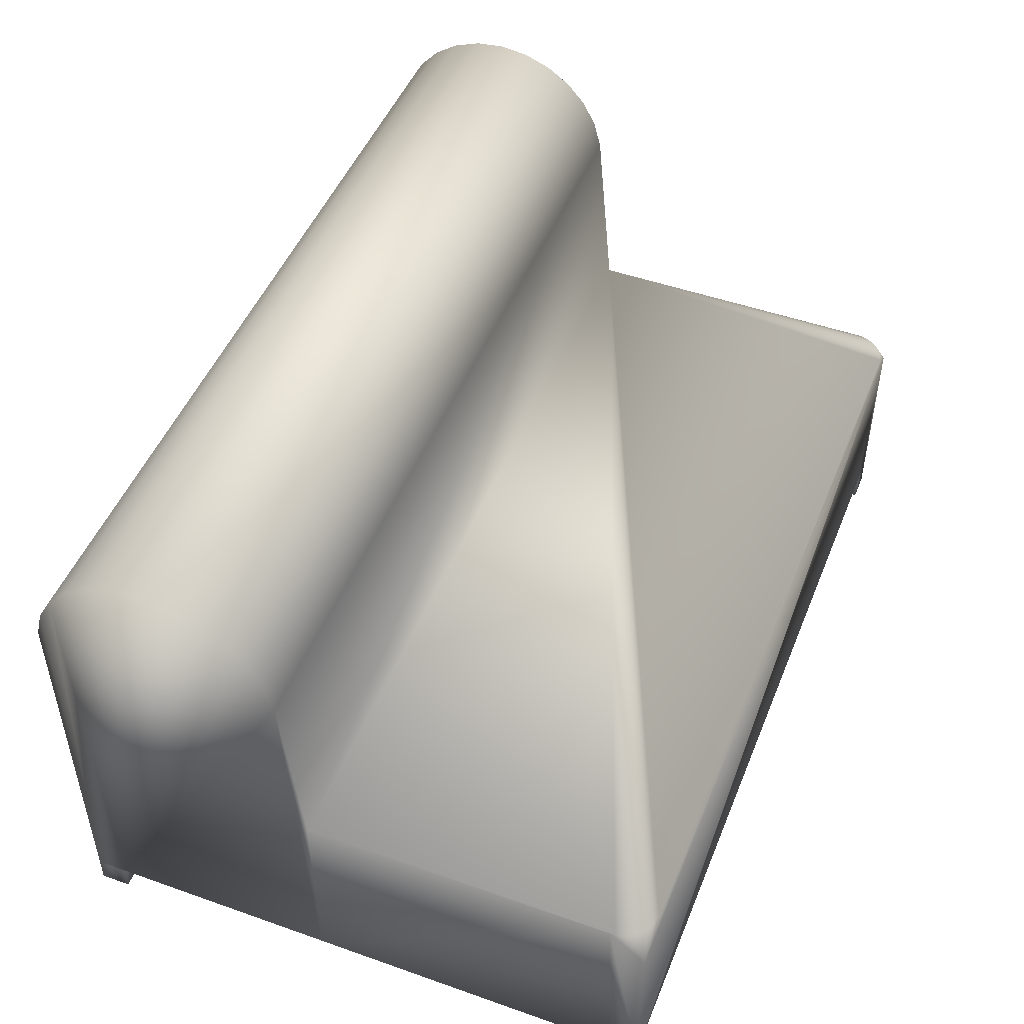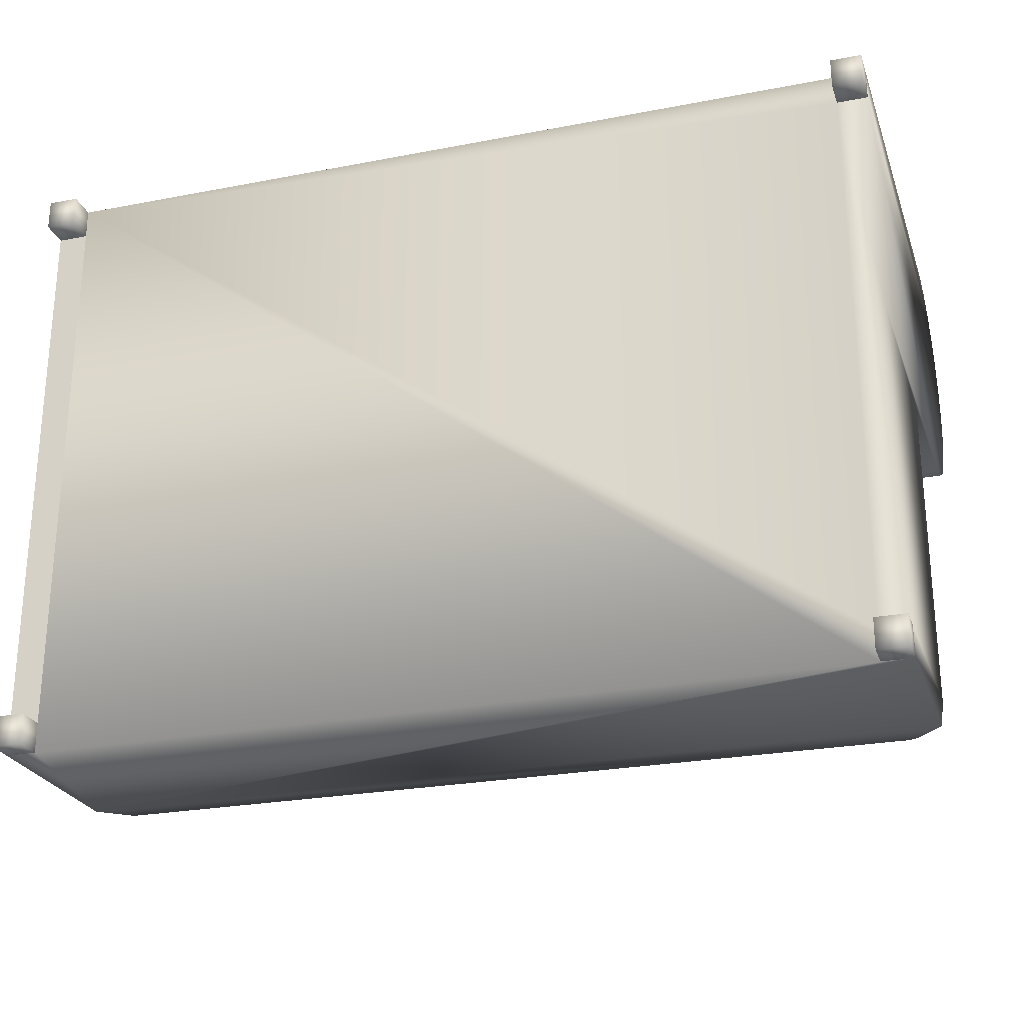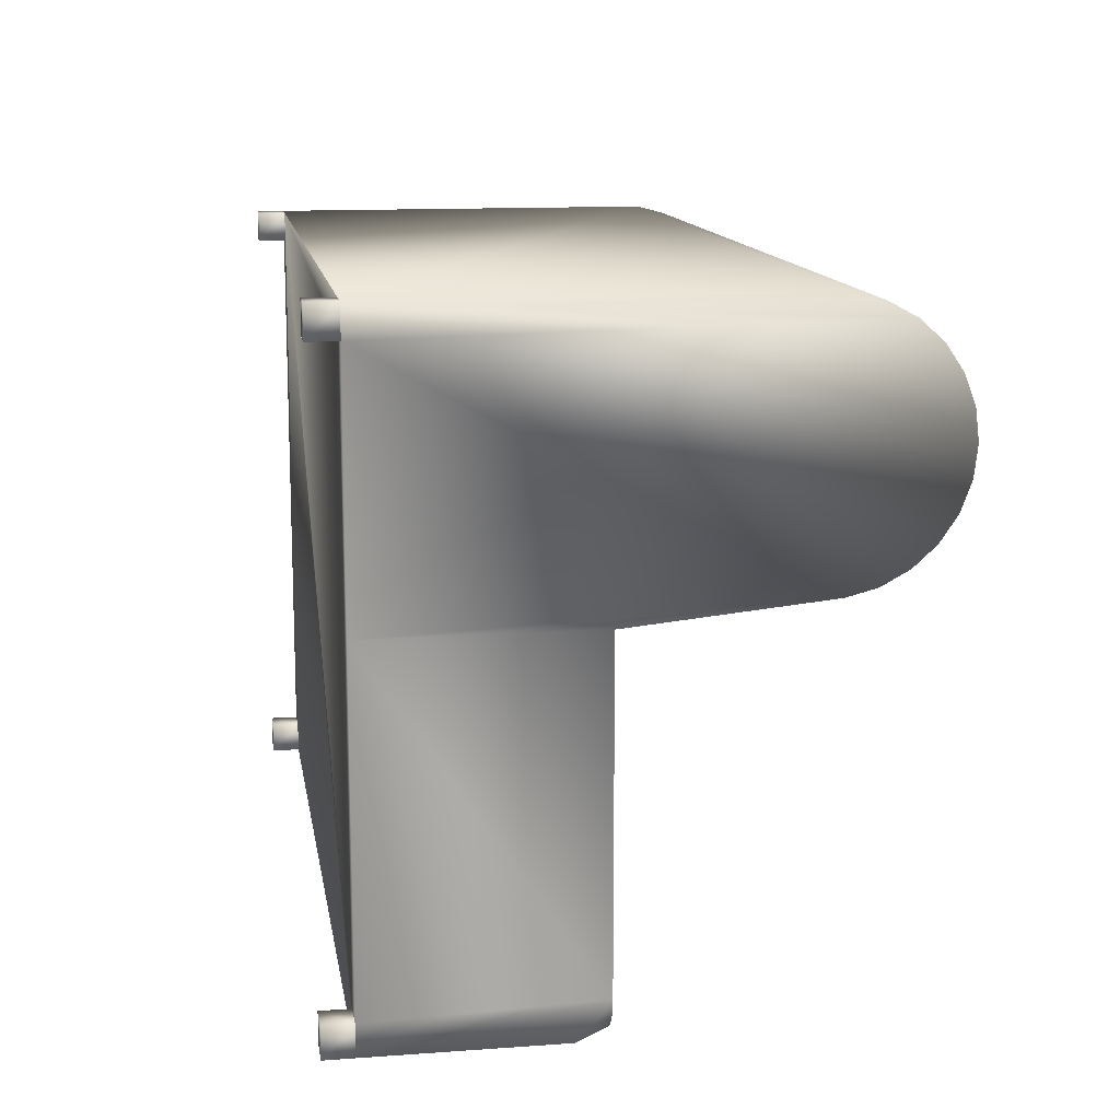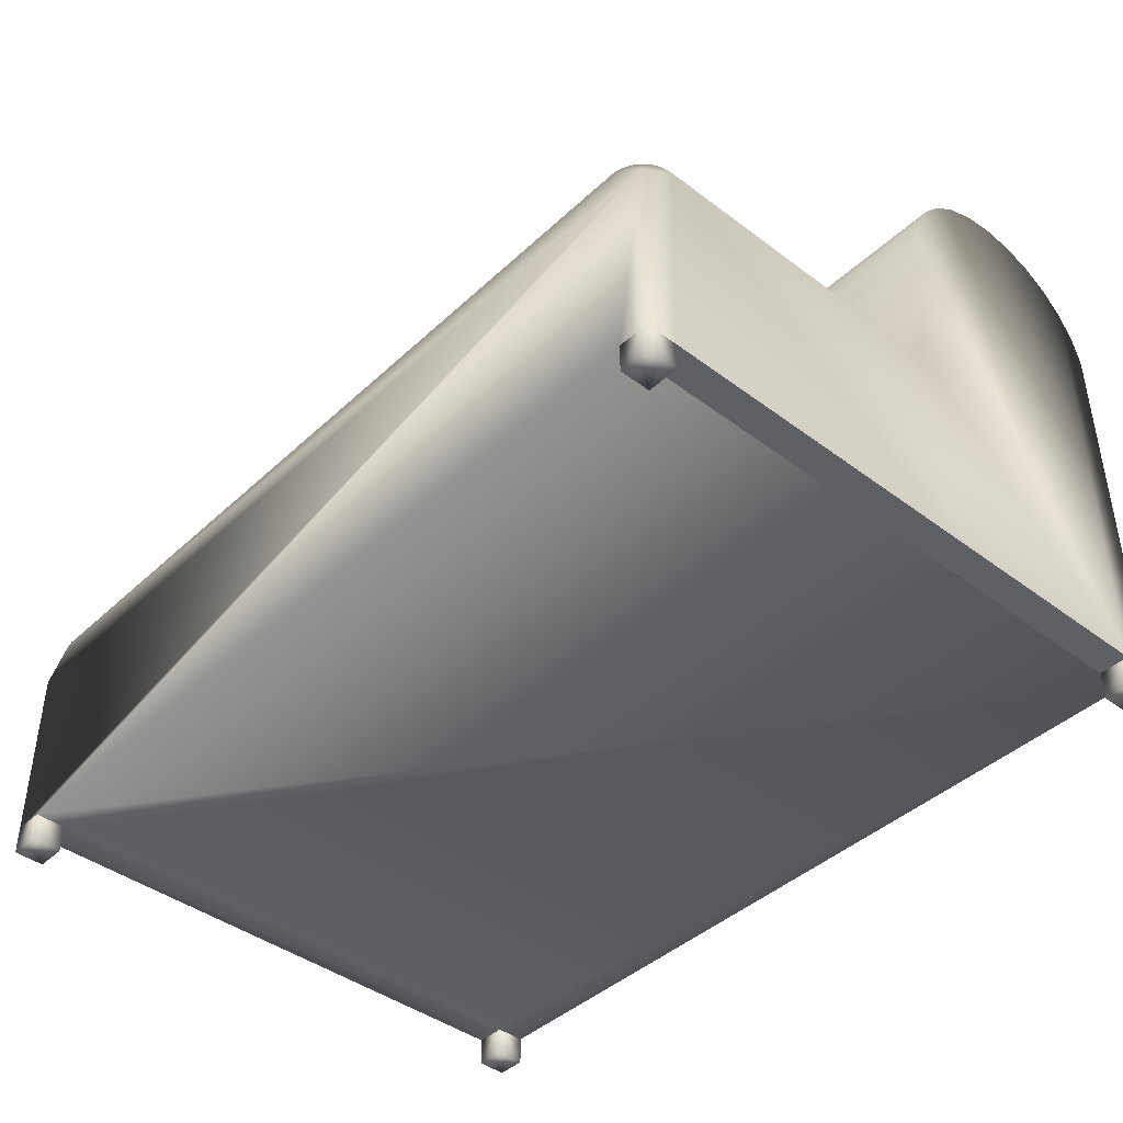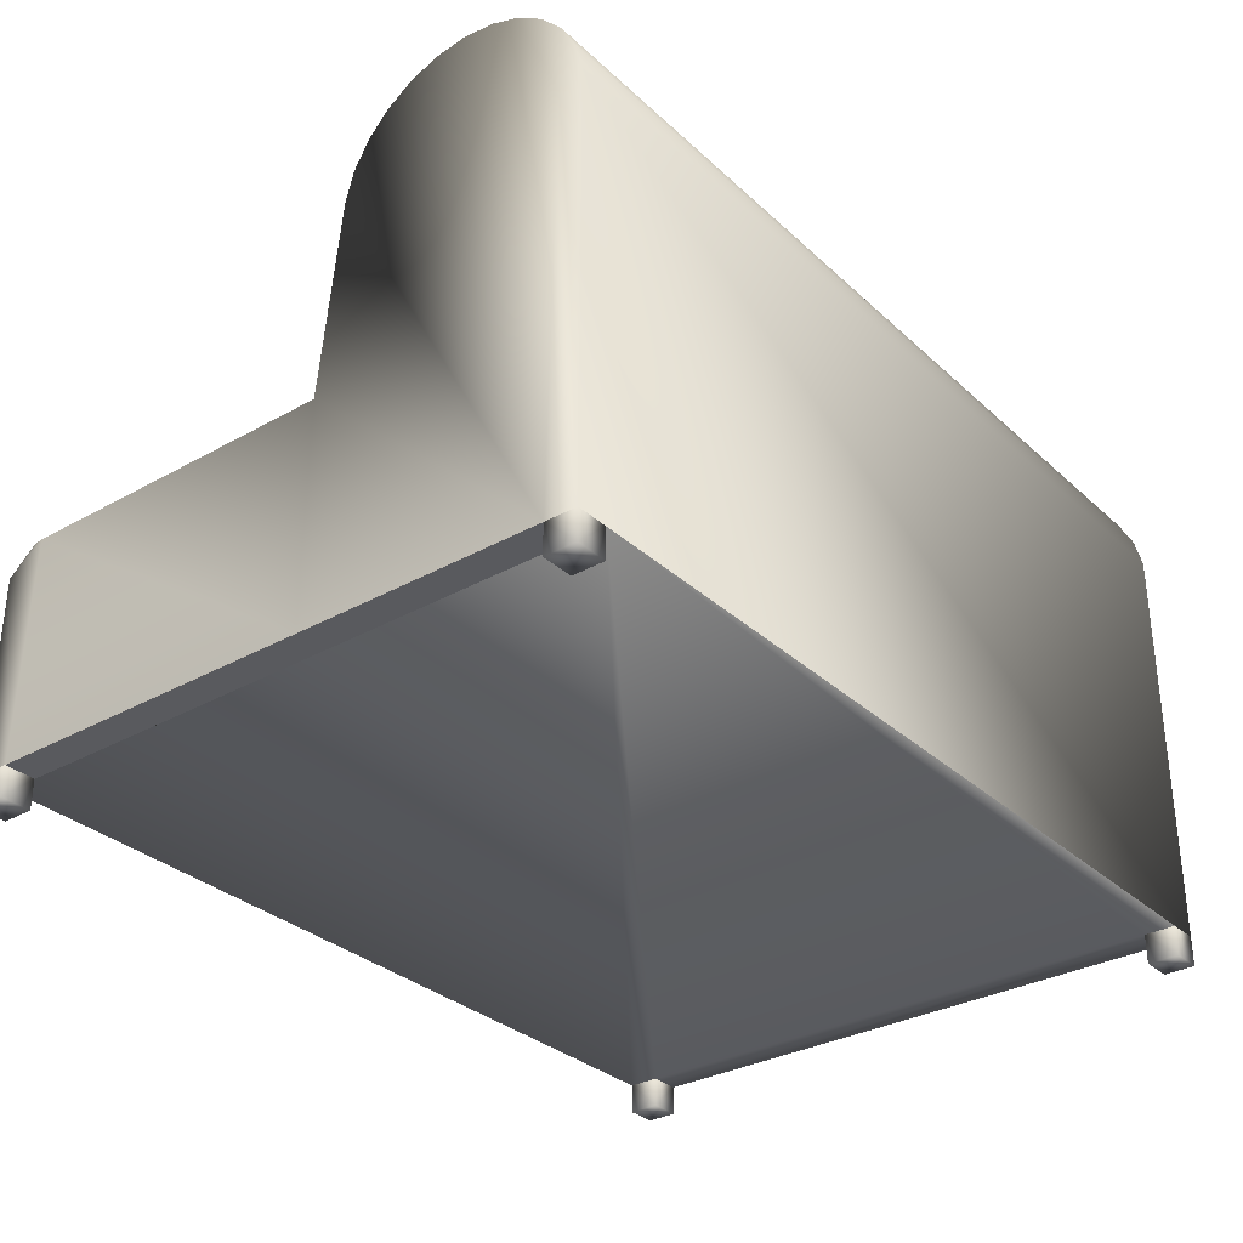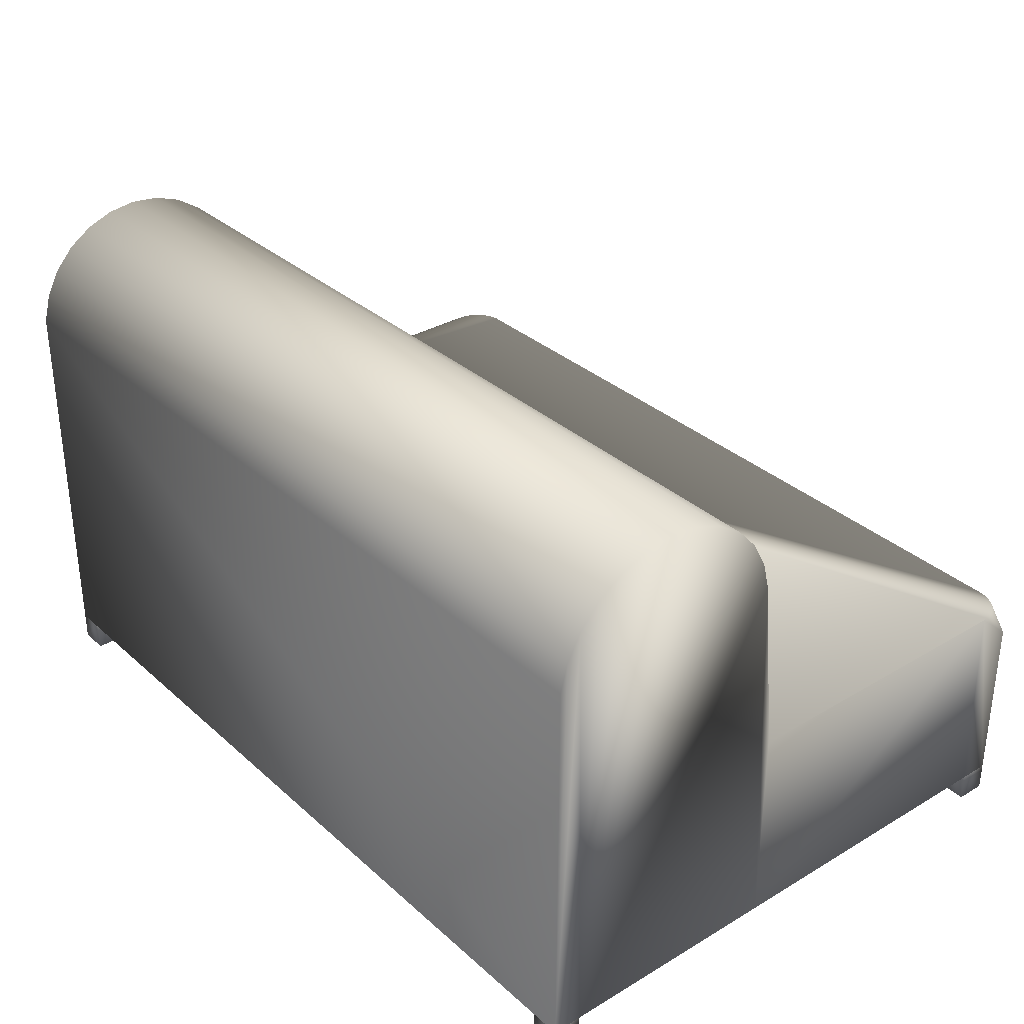
<metadata>
{"format":"obj","ext":"obj","renderer":"f3d","projection":"perspective","resolution":1024,"background":"white","views":[{"elev":48.5,"azim":111.5,"up":"+Y"},{"elev":-25.3,"azim":17.2,"up":"+Z"},{"elev":12.9,"azim":80.7,"up":"+Z"},{"elev":-42.3,"azim":-132.1,"up":"+Y"},{"elev":-31.8,"azim":-51.7,"up":"+Y"},{"elev":32.7,"azim":50.5,"up":"+Y"}]}
</metadata>
<code>
v 0.3617 0.1925 0.2791
v -0.3692 0.1685 0.2854
v 0.3617 0.1685 0.2854
v -0.3692 0.1925 0.2791
v 0.3617 -0.1663 0.2854
v 0.3617 0.2143 0.2674
v -0.3692 -0.1663 0.2854
v -0.3692 0.2143 0.2674
v -0.344 -0.1663 0.2854
v 0.3617 -0.1663 0.2602
v 0.3617 0.2327 0.2508
v -0.3692 -0.1663 0.2602
v 0.3364 -0.1663 0.2854
v -0.3692 0.2327 0.2508
v 0.3364 -0.1663 0.2602
v -0.344 -0.1663 -0.2293
v -0.344 -0.1663 0.2602
v 0.3617 0.2466 0.2303
v -0.3692 0.2466 0.2303
v 0.3364 -0.1663 -0.2041
v 0.3364 -0.1663 -0.2293
v -0.344 -0.1663 -0.2041
v 0.3617 0.2553 0.2071
v 0.3617 -0.1663 0.06409
v -0.3692 0.2553 0.2071
v 0.3617 -0.1663 -0.2041
v -0.3692 -0.009877 -0.2293
v 0.3617 0.2583 0.1825
v 0.3617 0.1685 0.07953
v -0.3692 0.2583 0.1825
v -0.3692 0.01123 0.06409
v -0.3692 -0.1663 0.06409
v -0.3692 -0.1663 -0.2293
v 0.3617 -0.1663 -0.2293
v 0.3617 0.2553 0.1579
v 0.3617 0.01123 -0.199
v 0.3617 0.01123 0.06409
v 0.3617 0.1925 0.0858
v -0.3692 0.2553 0.1579
v -0.3692 0.1685 0.07953
v -0.3692 0.01123 -0.1992
v -0.3692 -0.1663 -0.2041
v 0.3617 -0.01502 -0.2293
v 0.3617 0.2466 0.1347
v -0.3692 0.1925 0.0858
v 0.3617 0.2143 0.09758
v -0.3692 0.2466 0.1347
v -0.3689 0.01123 -0.2032
v 0.3313 0.01123 -0.2293
v 0.3617 0.2327 0.1142
v 0.3614 0.01123 -0.2029
v -0.3692 0.2143 0.09758
v -0.3692 0.2327 0.1142
v -0.3682 0.01123 -0.2071
v -0.3428 0.01123 -0.2293
v 0.3353 0.01123 -0.229
v 0.3606 0.01123 -0.2068
v -0.3669 0.01123 -0.2108
v -0.3467 0.01123 -0.2285
v 0.3392 0.01123 -0.2282
v 0.3594 0.01123 -0.2106
v -0.3651 0.01123 -0.2144
v -0.3505 0.01123 -0.2272
v 0.3429 0.01123 -0.227
v 0.3576 0.01123 -0.2141
v -0.3629 0.01123 -0.2177
v -0.354 0.01123 -0.2255
v 0.3465 0.01123 -0.2252
v 0.3554 0.01123 -0.2174
v -0.3603 0.01123 -0.2207
v -0.3573 0.01123 -0.2233
v 0.3498 0.01123 -0.223
v 0.3528 0.01123 -0.2204
v -0.3692 -0.19 0.2854
v 0.3617 -0.19 0.2602
v 0.3364 -0.19 0.2854
v -0.344 -0.19 0.2854
v -0.344 -0.19 0.2602
v 0.3617 -0.19 0.2854
v -0.3692 -0.19 0.2602
v 0.3364 -0.19 0.2602
v -0.344 -0.19 -0.2293
v 0.3364 -0.19 -0.2041
v -0.3692 -0.19 -0.2041
v -0.344 -0.19 -0.2041
v 0.3617 -0.19 -0.2293
v 0.3364 -0.19 -0.2293
v 0.3617 -0.19 -0.2041
v -0.3692 -0.19 -0.2293
g mesh1_mesh1-geometry
f 1 2 3
f 2 1 4
f 2 5 3
f 5 1 3
f 6 4 1
f 4 7 2
f 7 5 2
f 5 6 1
f 4 6 8
f 8 7 4
f 9 5 7
f 10 6 5
f 11 8 6
f 8 12 7
f 5 9 13
f 10 11 6
f 8 11 14
f 14 12 8
f 9 15 13
f 16 9 17
f 10 18 11
f 11 19 14
f 19 12 14
f 15 9 20
f 21 9 16
f 16 17 22
f 10 23 18
f 19 11 18
f 15 24 10
f 25 12 19
f 20 9 21
f 26 15 20
f 16 27 21
f 10 28 23
f 25 18 23
f 18 25 19
f 24 15 26
f 24 29 10
f 30 12 25
f 12 31 32
f 27 16 33
f 21 27 34
f 10 35 28
f 30 23 28
f 23 30 25
f 26 36 24
f 29 24 37
f 10 29 38
f 39 12 30
f 31 12 40
f 31 41 32
f 41 42 32
f 34 36 26
f 42 27 33
f 34 27 43
f 10 44 35
f 39 28 35
f 28 39 30
f 24 36 37
f 37 40 29
f 29 45 38
f 10 38 46
f 47 12 39
f 40 12 45
f 40 37 31
f 31 48 41
f 27 42 41
f 36 34 43
f 43 27 49
f 10 50 44
f 47 35 44
f 35 47 39
f 51 37 36
f 45 29 40
f 52 38 45
f 38 52 46
f 10 46 50
f 53 12 47
f 45 12 52
f 37 51 31
f 31 54 48
f 41 48 27
f 36 43 51
f 49 27 55
f 56 43 49
f 53 44 50
f 44 53 47
f 53 46 52
f 46 53 50
f 52 12 53
f 31 51 57
f 31 58 54
f 48 54 27
f 51 43 57
f 55 27 59
f 31 49 55
f 60 43 56
f 31 56 49
f 31 57 61
f 31 62 58
f 54 58 27
f 57 43 61
f 59 27 63
f 31 55 59
f 64 43 60
f 31 60 56
f 31 61 65
f 31 66 62
f 58 62 27
f 61 43 65
f 63 27 67
f 31 59 63
f 68 43 64
f 31 64 60
f 31 65 69
f 31 70 66
f 62 66 27
f 65 43 69
f 67 27 71
f 31 63 67
f 72 43 68
f 31 68 64
f 31 69 73
f 31 71 70
f 66 70 27
f 69 43 73
f 71 27 70
f 31 67 71
f 73 43 72
f 31 72 68
f 31 73 72
g mesh1_mesh1-geometry
f 3 2 1
f 4 1 2
f 3 5 2
f 3 1 5
f 1 4 6
f 2 7 4
f 2 5 7
f 1 6 5
f 8 6 4
f 4 7 8
f 7 5 9
f 5 6 10
f 6 8 11
f 7 12 8
f 13 9 5
f 7 9 74
f 7 17 9
f 9 17 7
f 6 11 10
f 13 10 5
f 5 10 13
f 10 75 5
f 14 11 8
f 8 12 14
f 7 74 12
f 17 7 12
f 12 7 17
f 13 15 9
f 13 5 76
f 77 74 9
f 17 78 9
f 17 9 16
f 11 18 10
f 10 13 15
f 15 13 10
f 79 5 75
f 10 15 75
f 14 19 11
f 14 12 19
f 80 12 74
f 17 12 78
f 12 22 17
f 17 22 12
f 20 9 15
f 13 76 15
f 79 76 5
f 77 78 74
f 77 9 78
f 16 9 21
f 22 17 16
f 18 23 10
f 18 11 19
f 10 24 15
f 79 75 76
f 81 75 15
f 19 12 25
f 80 78 12
f 80 74 78
f 22 12 32
f 32 12 22
f 21 9 20
f 20 15 26
f 81 15 76
f 21 27 16
f 42 16 22
f 22 16 42
f 16 82 22
f 23 28 10
f 23 18 25
f 19 25 18
f 26 15 24
f 10 29 24
f 81 76 75
f 25 12 30
f 32 31 12
f 42 22 32
f 32 22 42
f 34 20 21
f 21 20 34
f 20 83 21
f 20 34 26
f 26 34 20
f 20 26 83
f 33 16 27
f 34 27 21
f 16 42 33
f 33 42 16
f 42 22 84
f 85 22 82
f 16 33 82
f 28 35 10
f 28 23 30
f 25 30 23
f 24 36 26
f 37 24 29
f 38 29 10
f 30 12 39
f 40 12 31
f 32 41 31
f 32 42 41
f 34 21 86
f 87 21 83
f 34 86 26
f 26 36 34
f 88 83 26
f 33 27 42
f 43 27 34
f 42 84 33
f 85 84 22
f 85 82 84
f 89 82 33
f 35 44 10
f 35 28 39
f 30 39 28
f 37 36 24
f 29 40 37
f 38 45 29
f 46 38 10
f 39 12 47
f 45 12 40
f 31 37 40
f 41 48 31
f 41 42 27
f 87 86 21
f 87 83 86
f 88 26 86
f 43 34 36
f 88 86 83
f 49 27 43
f 89 33 84
f 89 84 82
f 44 50 10
f 44 35 47
f 39 47 35
f 36 37 51
f 40 29 45
f 45 38 52
f 46 52 38
f 50 46 10
f 47 12 53
f 52 12 45
f 31 51 37
f 48 54 31
f 27 48 41
f 51 43 36
f 55 27 49
f 49 43 56
f 50 44 53
f 47 53 44
f 52 46 53
f 50 53 46
f 53 12 52
f 57 51 31
f 54 58 31
f 27 54 48
f 57 43 51
f 59 27 55
f 55 49 31
f 56 43 60
f 49 56 31
f 61 57 31
f 58 62 31
f 27 58 54
f 61 43 57
f 63 27 59
f 59 55 31
f 60 43 64
f 56 60 31
f 65 61 31
f 62 66 31
f 27 62 58
f 65 43 61
f 67 27 63
f 63 59 31
f 64 43 68
f 60 64 31
f 69 65 31
f 66 70 31
f 27 66 62
f 69 43 65
f 71 27 67
f 67 63 31
f 68 43 72
f 64 68 31
f 73 69 31
f 70 71 31
f 27 70 66
f 73 43 69
f 70 27 71
f 71 67 31
f 72 43 73
f 68 72 31
f 72 73 31
g mesh1_mesh1-geometry
f 74 9 7
f 5 75 10
f 12 74 7
f 76 5 13
f 9 74 77
f 9 78 17
f 75 5 79
f 75 15 10
f 74 12 80
f 78 12 17
f 15 76 13
f 5 76 79
f 74 78 77
f 78 9 77
f 76 75 79
f 15 75 81
f 12 78 80
f 78 74 80
f 76 15 81
f 22 82 16
f 75 76 81
f 21 83 20
f 83 26 20
f 84 22 42
f 82 22 85
f 82 33 16
f 86 21 34
f 83 21 87
f 26 86 34
f 26 83 88
f 33 84 42
f 22 84 85
f 84 82 85
f 33 82 89
f 21 86 87
f 86 83 87
f 86 26 88
f 83 86 88
f 84 33 89
f 82 84 89

</code>
